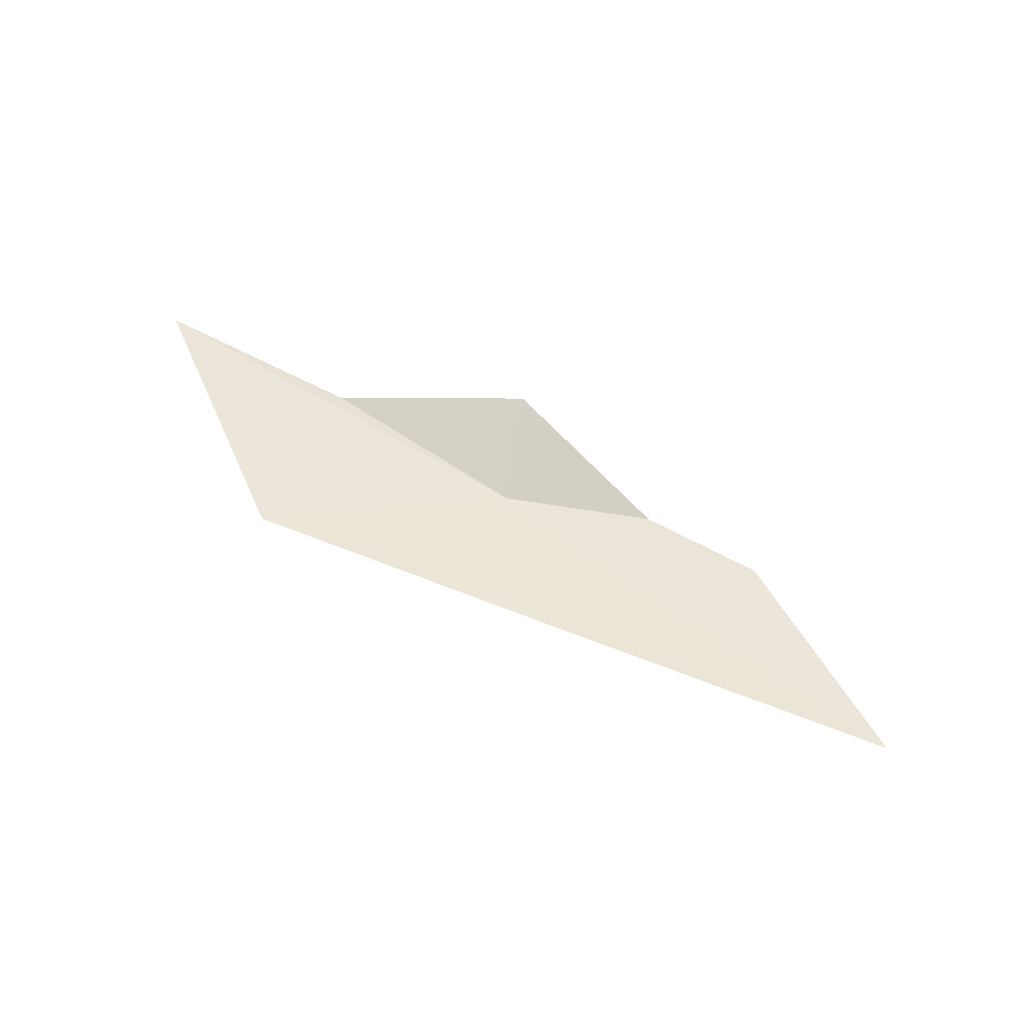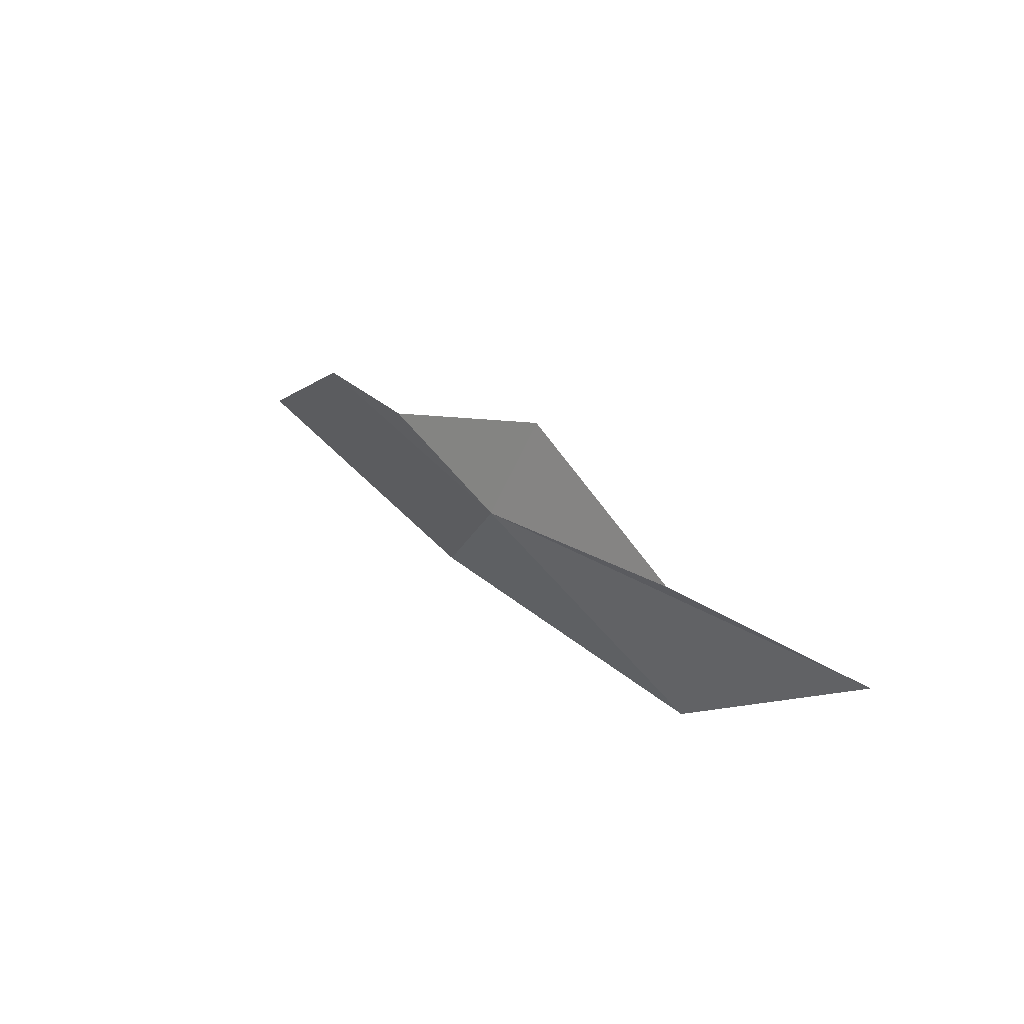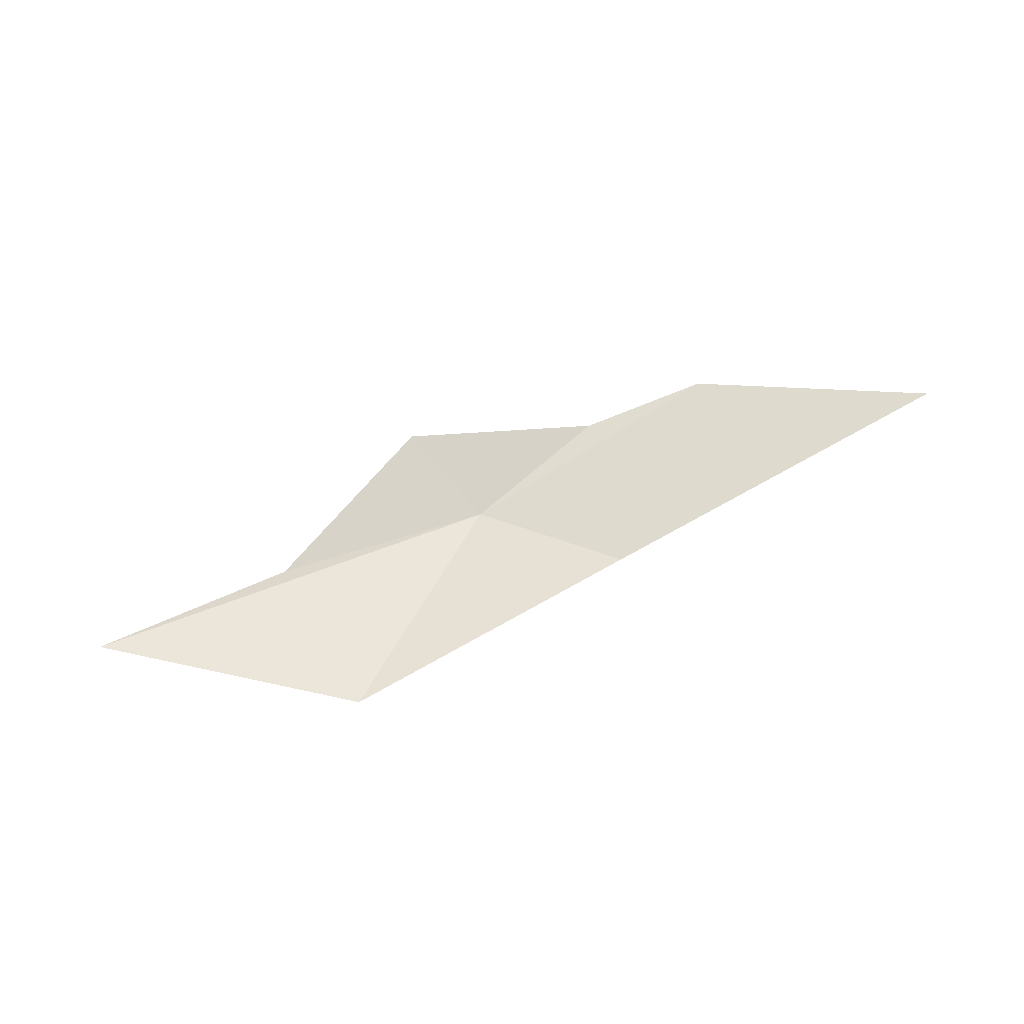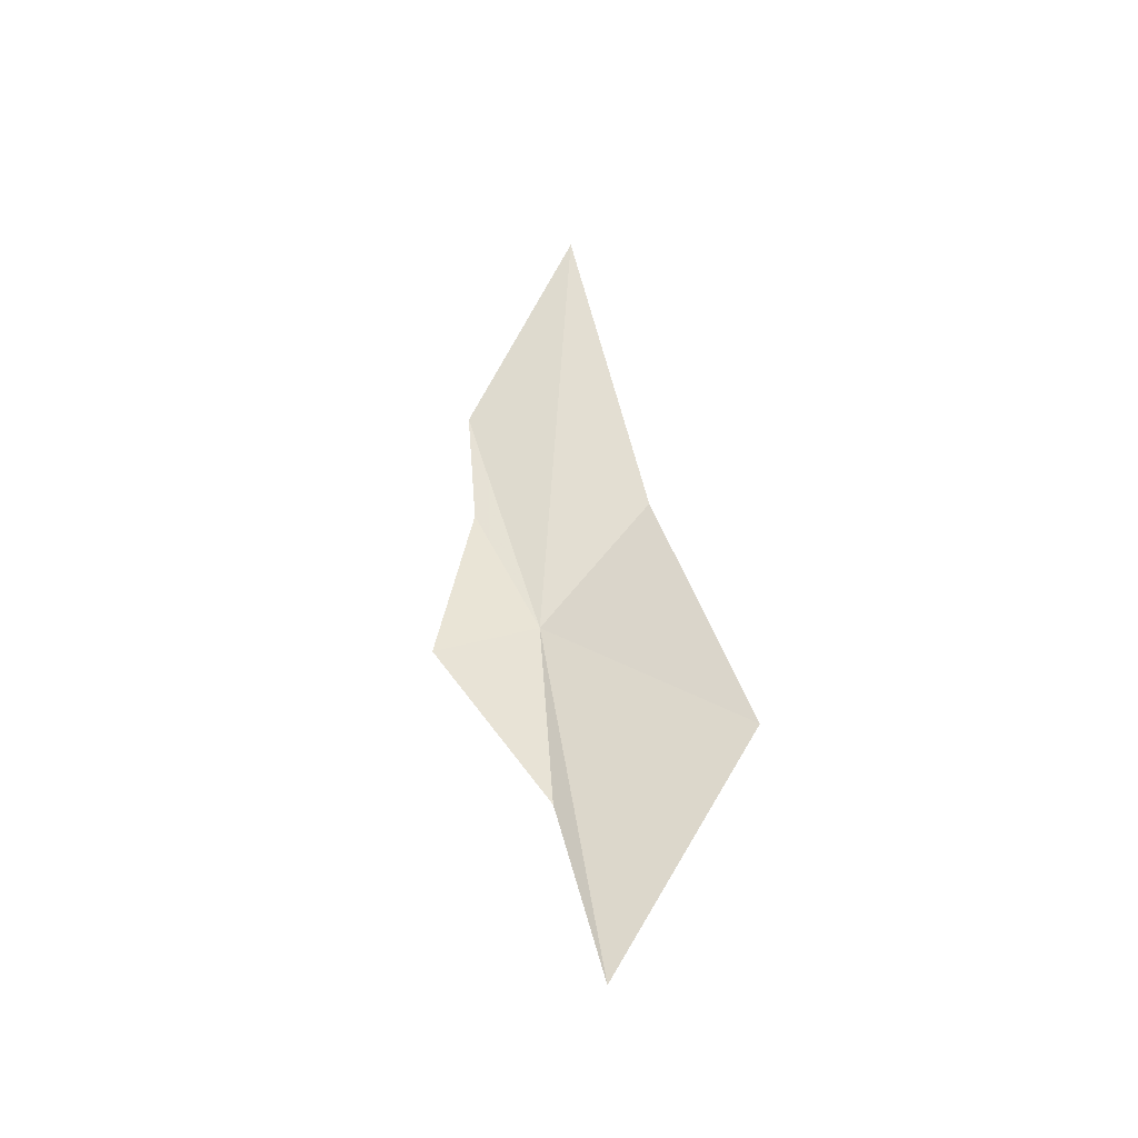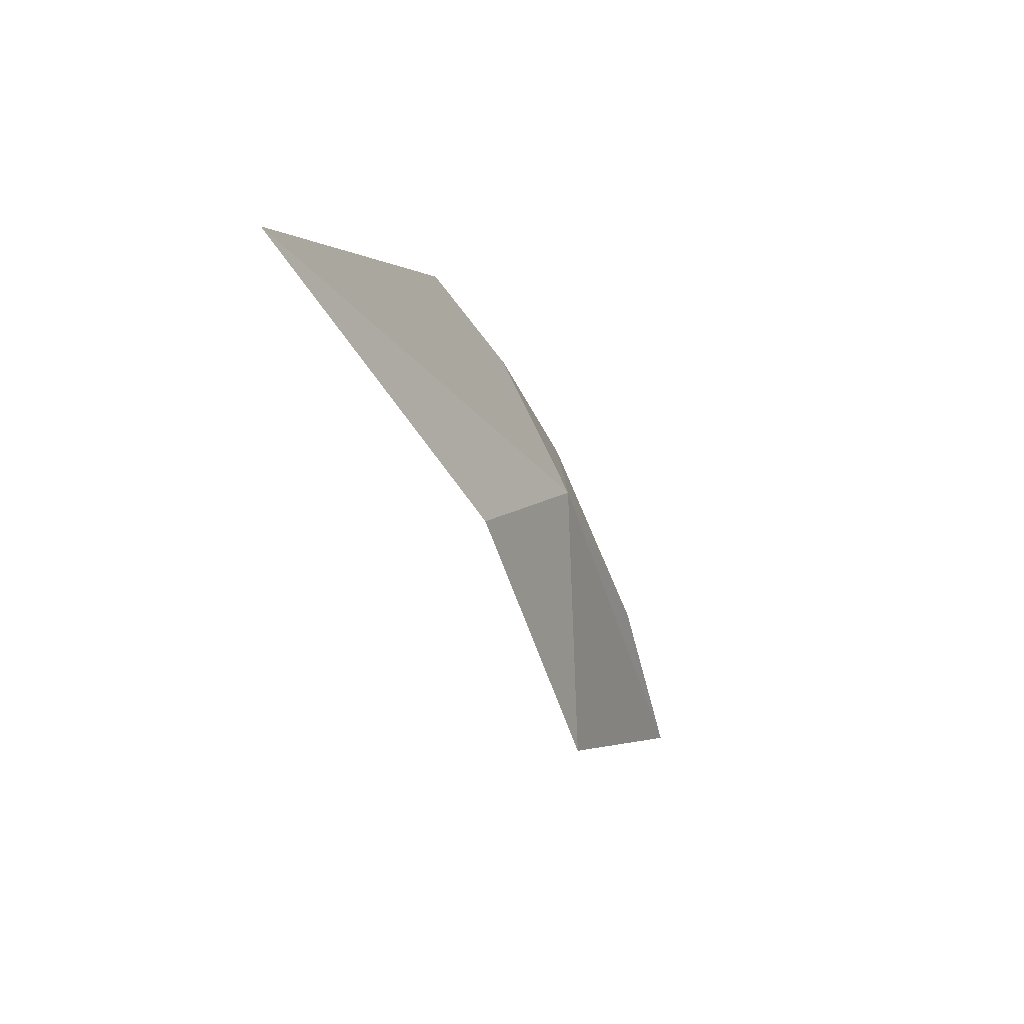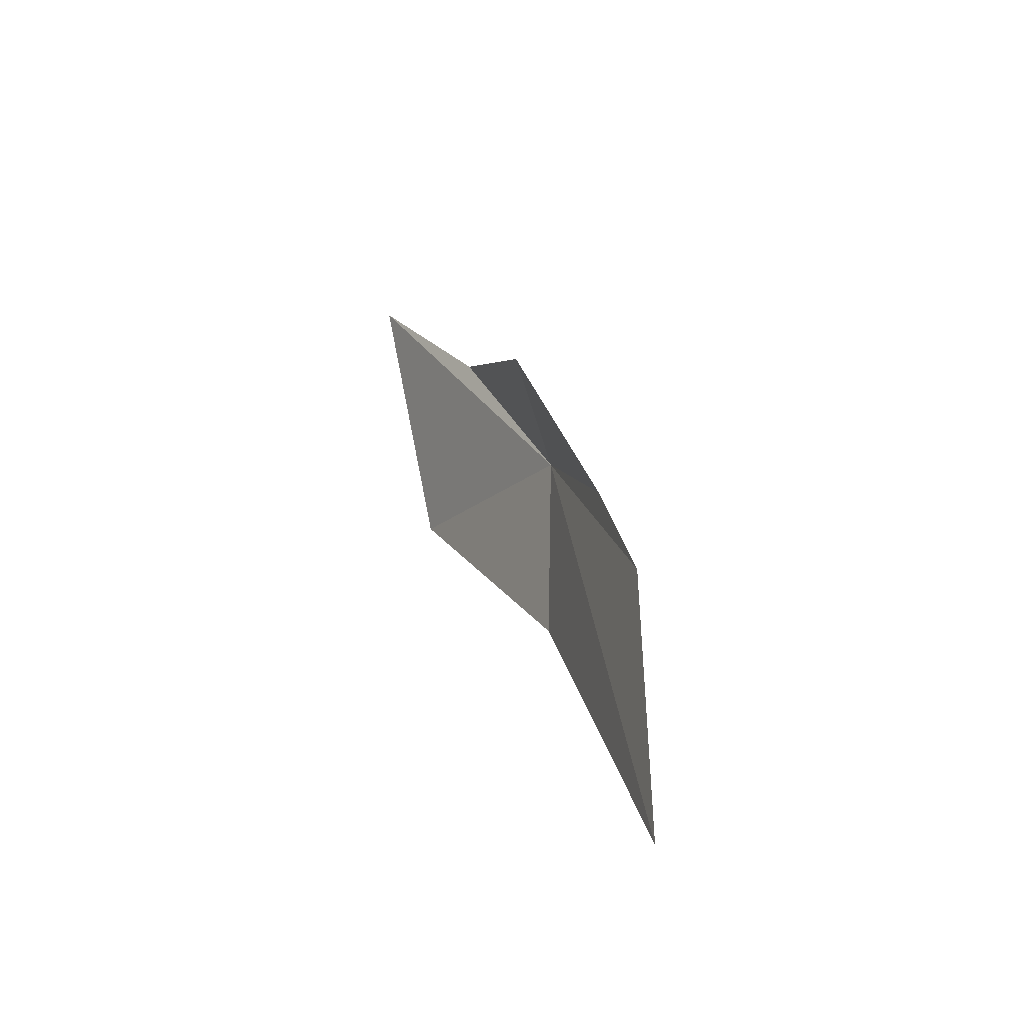
<metadata>
{"format":"obj","ext":"obj","renderer":"f3d","projection":"perspective","resolution":1024,"background":"white","views":[{"elev":66.2,"azim":-151.2,"up":"+Y"},{"elev":31.6,"azim":45.6,"up":"+Z"},{"elev":66.5,"azim":157.3,"up":"+Y"},{"elev":44.9,"azim":82.1,"up":"+Y"},{"elev":-44.3,"azim":-69.4,"up":"+Z"},{"elev":29.4,"azim":-111.5,"up":"+Z"}]}
</metadata>
<code>
v -0.9652 20.5 -25.97
v -3.364 21.03 -26.46
v -2.367 20.67 -25.77
v 0.0483 20.82 -26.83
v -1.52 20.74 -26.6
v 0.1488 20.53 -25.89
v 1.19 20.67 -25.97
v -1.722 20.57 -25.73
v -0.7732 20.62 -25.43
f 1 3 2
f 1 5 4
f 1 7 6
f 1 8 3
f 1 6 9
f 1 9 8
f 1 2 5
f 1 4 7

</code>
